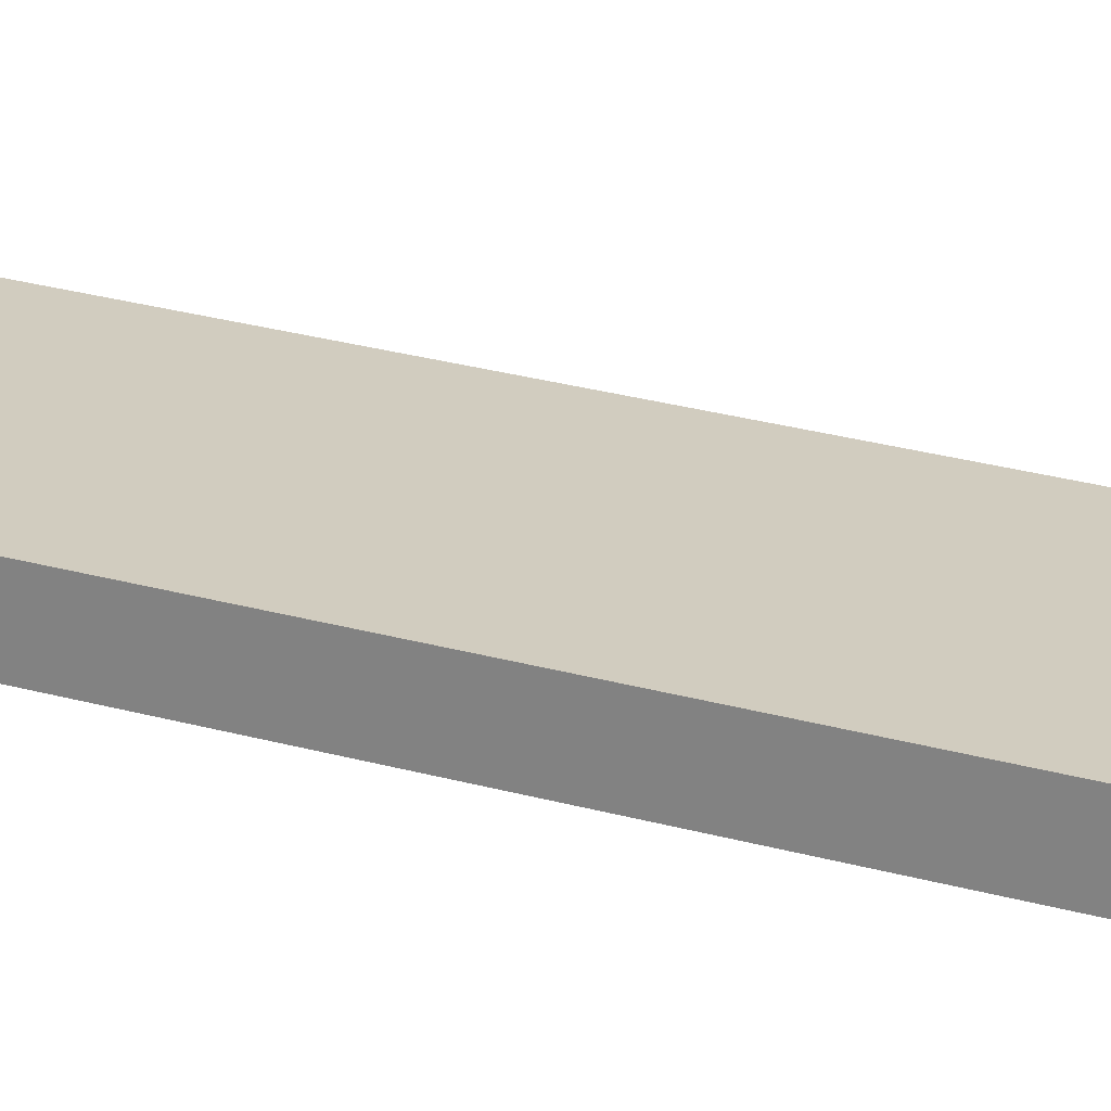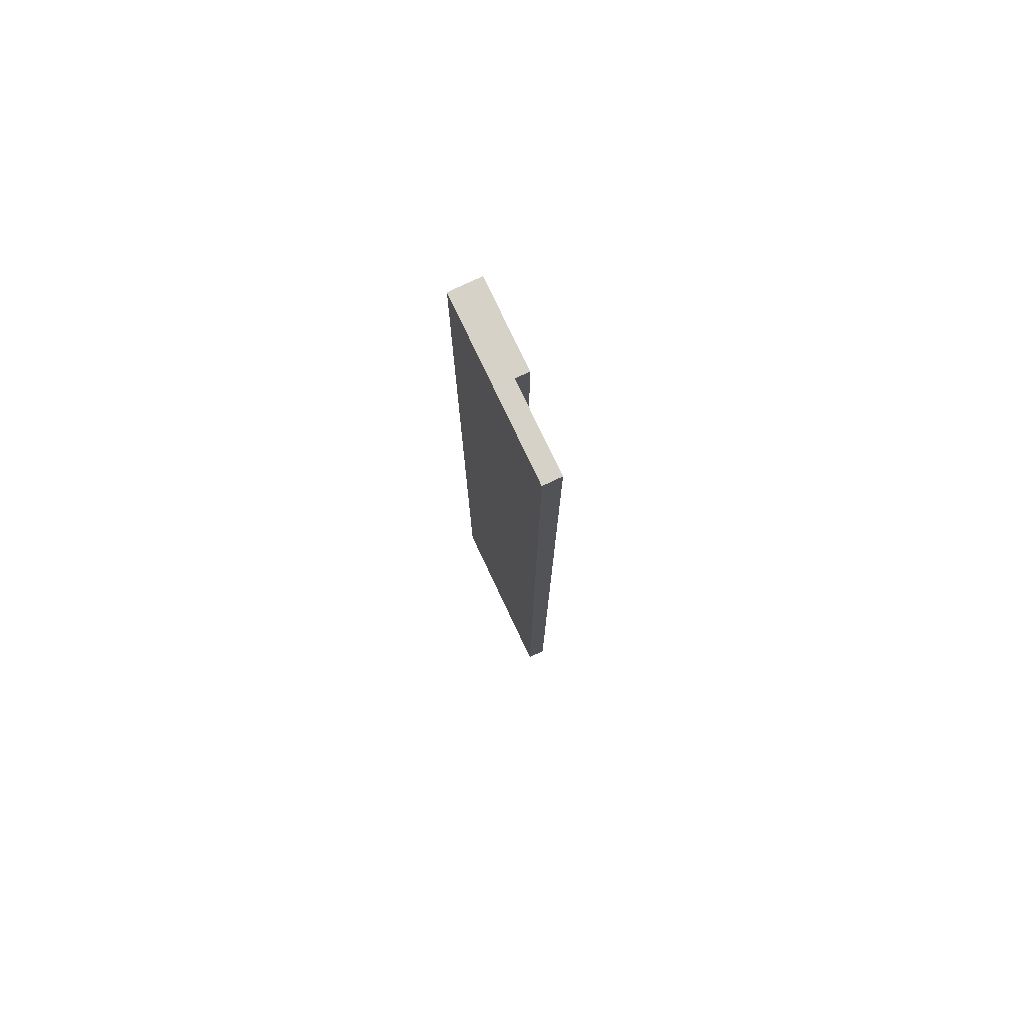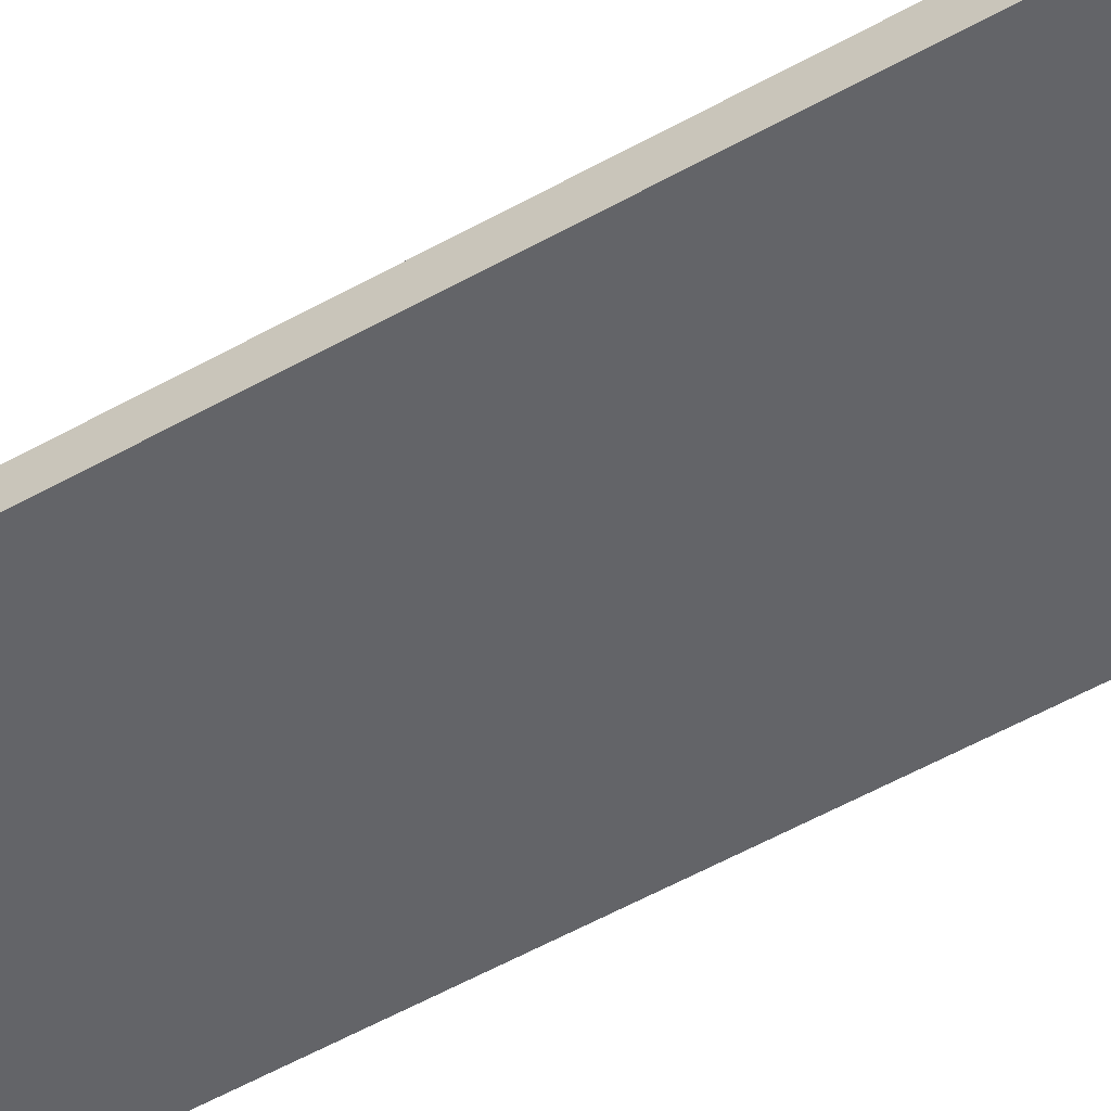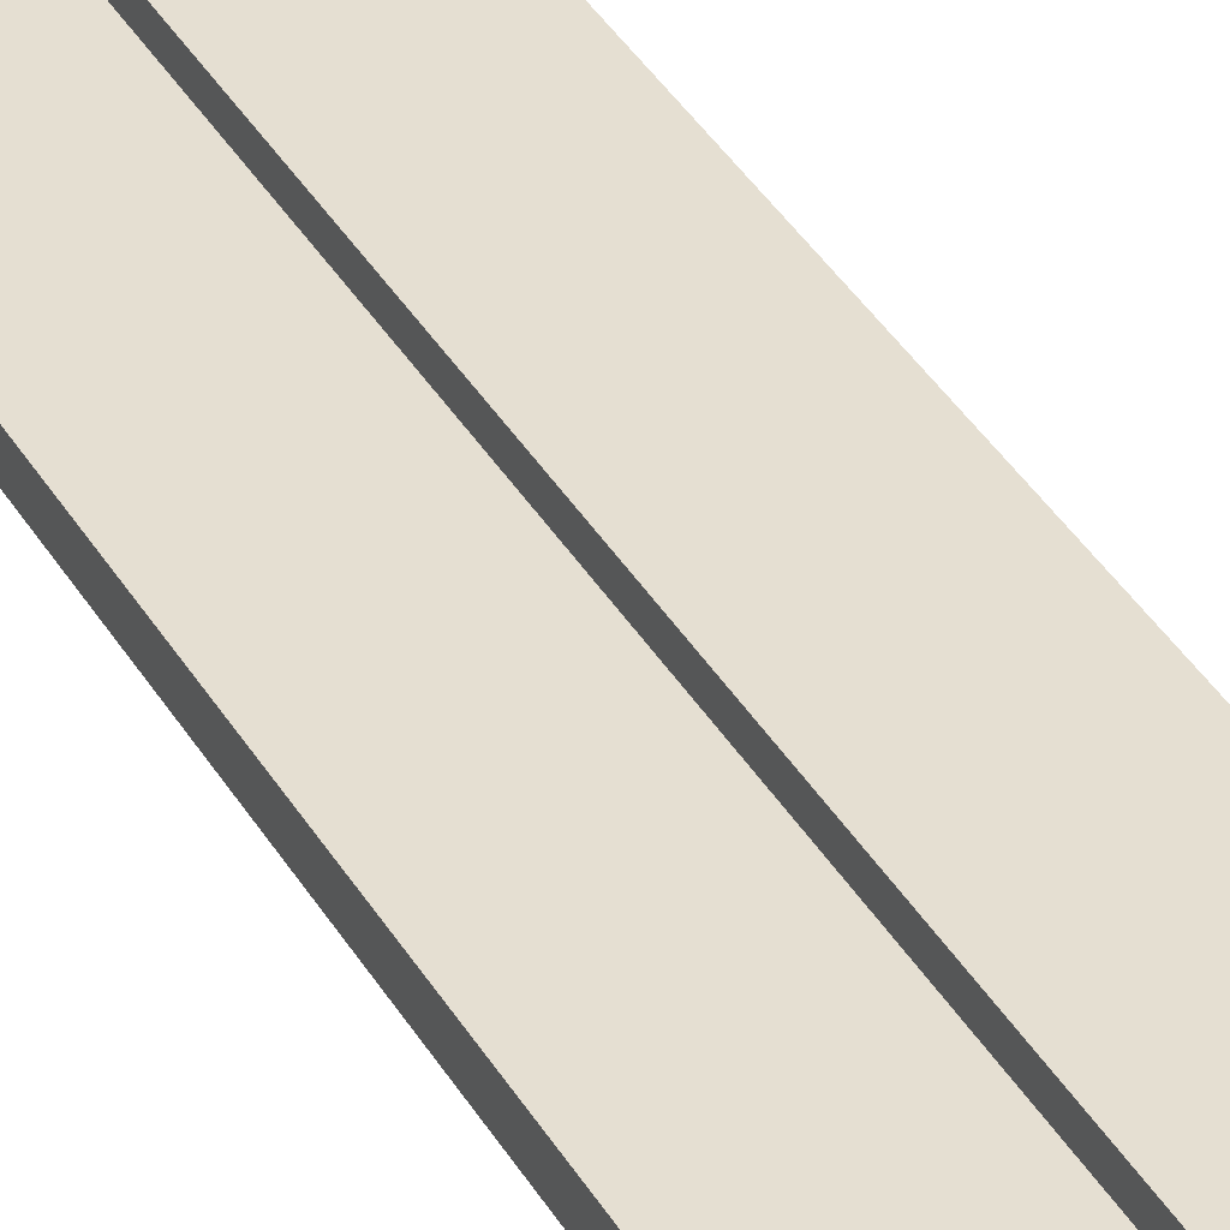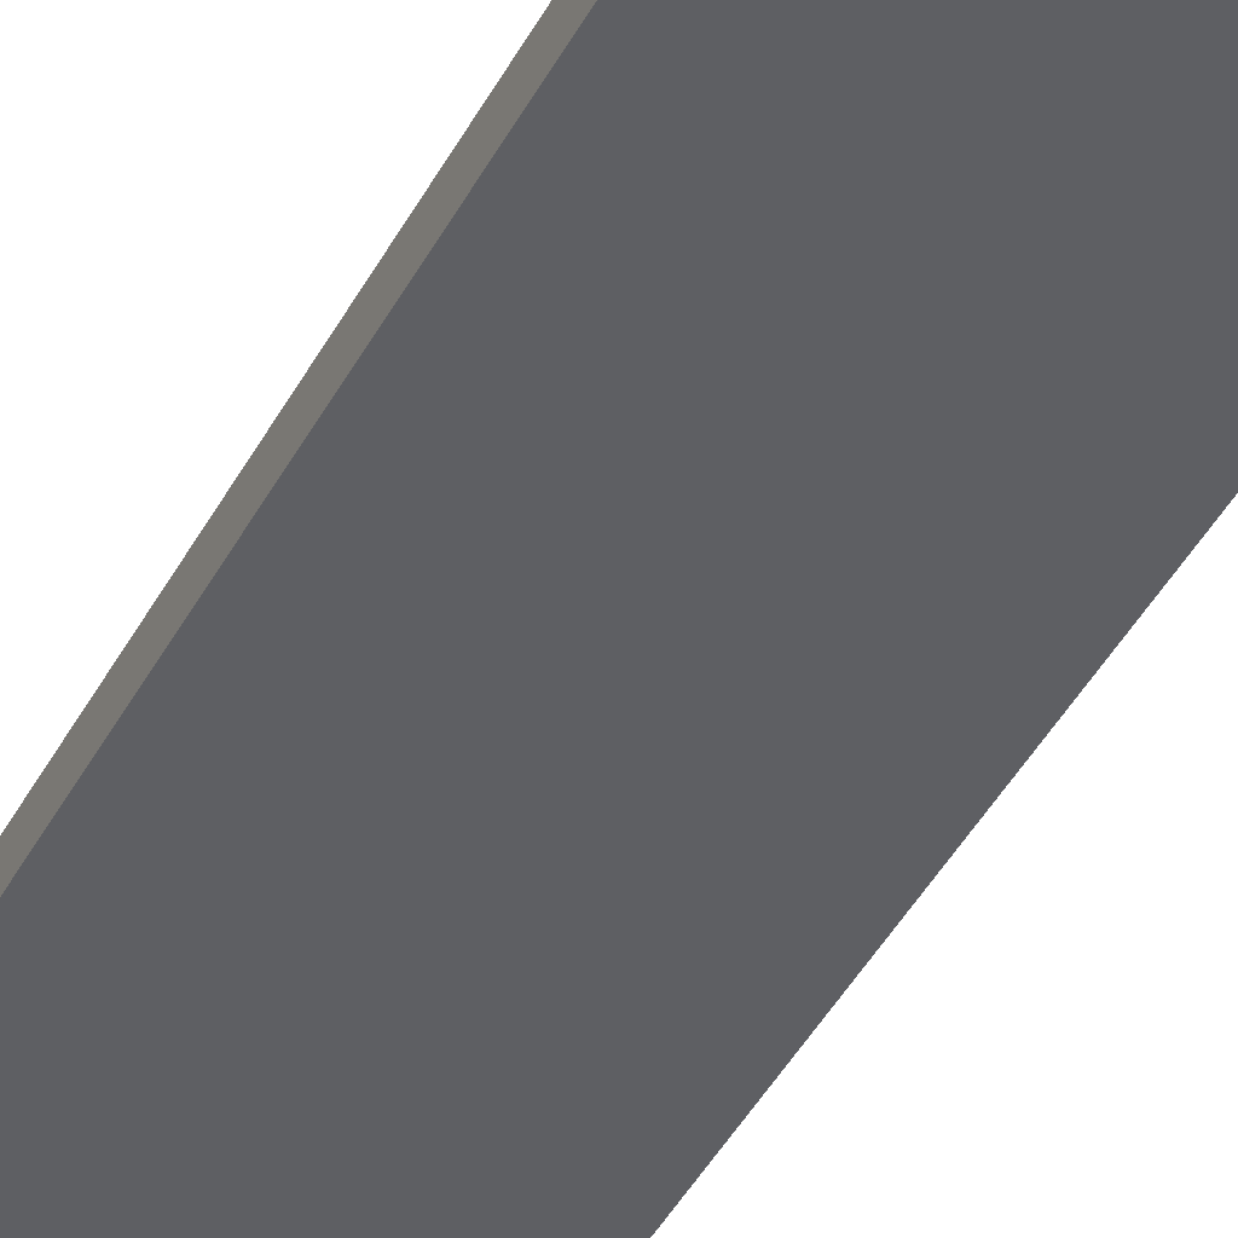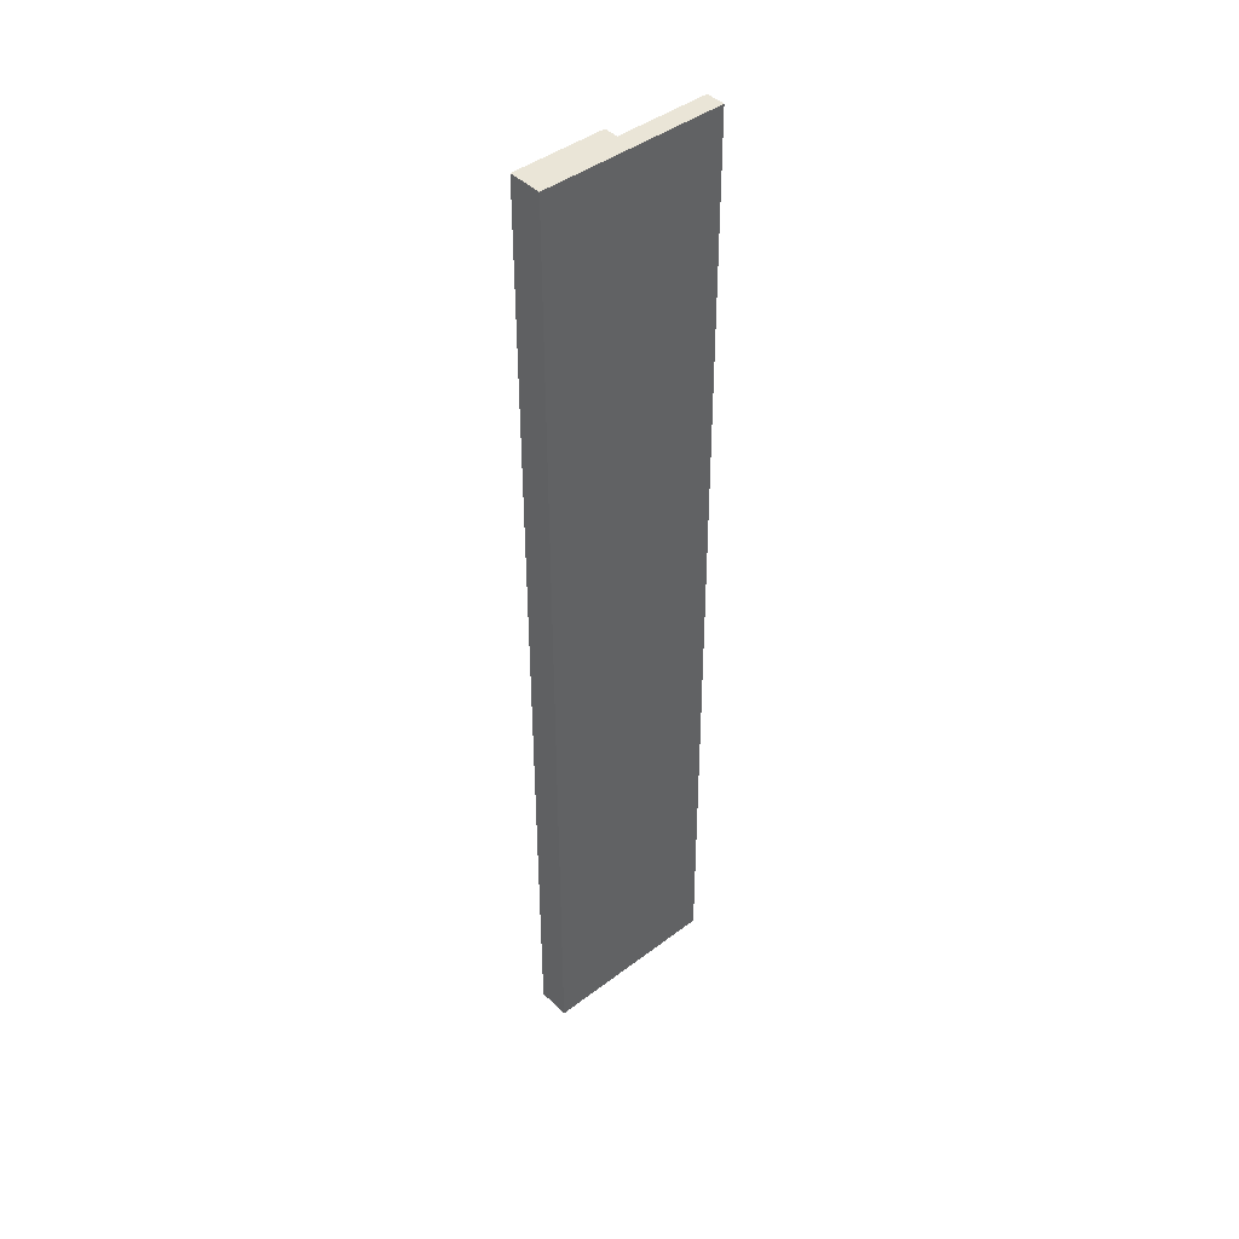
<metadata>
{"format":"obj","ext":"obj","renderer":"f3d","projection":"perspective","resolution":1024,"background":"white","views":[{"elev":23.8,"azim":-63.8,"up":"+Y"},{"elev":77.4,"azim":64.7,"up":"+Z"},{"elev":-51.3,"azim":121.9,"up":"+Y"},{"elev":37.3,"azim":153.1,"up":"+Y"},{"elev":-40.5,"azim":154.9,"up":"+Y"},{"elev":44.0,"azim":-41.5,"up":"+Z"}]}
</metadata>
<code>
o Cube_Cube.002
v -2.002 -0.2081 10.88
v -2.002 0.2081 10.88
v -2.002 -0.2081 -10.88
v -2.002 0.2081 -10.88
v 2.002 -0.2081 10.88
v 2.002 0.2081 10.88
v 2.002 -0.2081 -10.88
v 2.002 0.2081 -10.88
v -2.002 -0.2081 -0
v -2.002 0 10.88
v -2.002 0.2081 -0
v -2.002 0 -10.88
v 0 -0.2081 -10.88
v 0 0.2081 -10.88
v 2.002 0 -10.88
v 2.002 -0.2081 -0
v 2.002 0.2081 -0
v 2.002 0 10.88
v 0 -0.2081 10.88
v 0 0.2081 10.88
v 0 0.2081 -0
v 0 -0.2081 -0
v 0 0 10.88
v 2.002 0 -0
v 0 0 -10.88
v -2.002 0 -0
v -2.002 0.5161 -0
v -2.002 0.5161 -10.88
v 0 0.5161 10.88
v -2.002 0.5161 10.88
v 0 0.5161 -10.88
v 0 0.5161 -0
f 26 11 4 12
f 25 14 8 15
f 24 17 6 18
f 23 20 2 10
f 22 16 5 19
f 20 21 32 29
f 17 21 20 6
f 8 14 21 17
f 14 4 28 31
f 9 22 19 1
f 3 13 22 9
f 13 7 16 22
f 19 23 10 1
f 5 18 23 19
f 18 6 20 23
f 16 24 18 5
f 7 15 24 16
f 15 8 17 24
f 13 25 15 7
f 3 12 25 13
f 12 4 14 25
f 9 26 12 3
f 1 10 26 9
f 10 2 11 26
f 32 27 30 29
f 31 28 27 32
f 4 11 27 28
f 2 20 29 30
f 21 14 31 32
f 11 2 30 27

</code>
